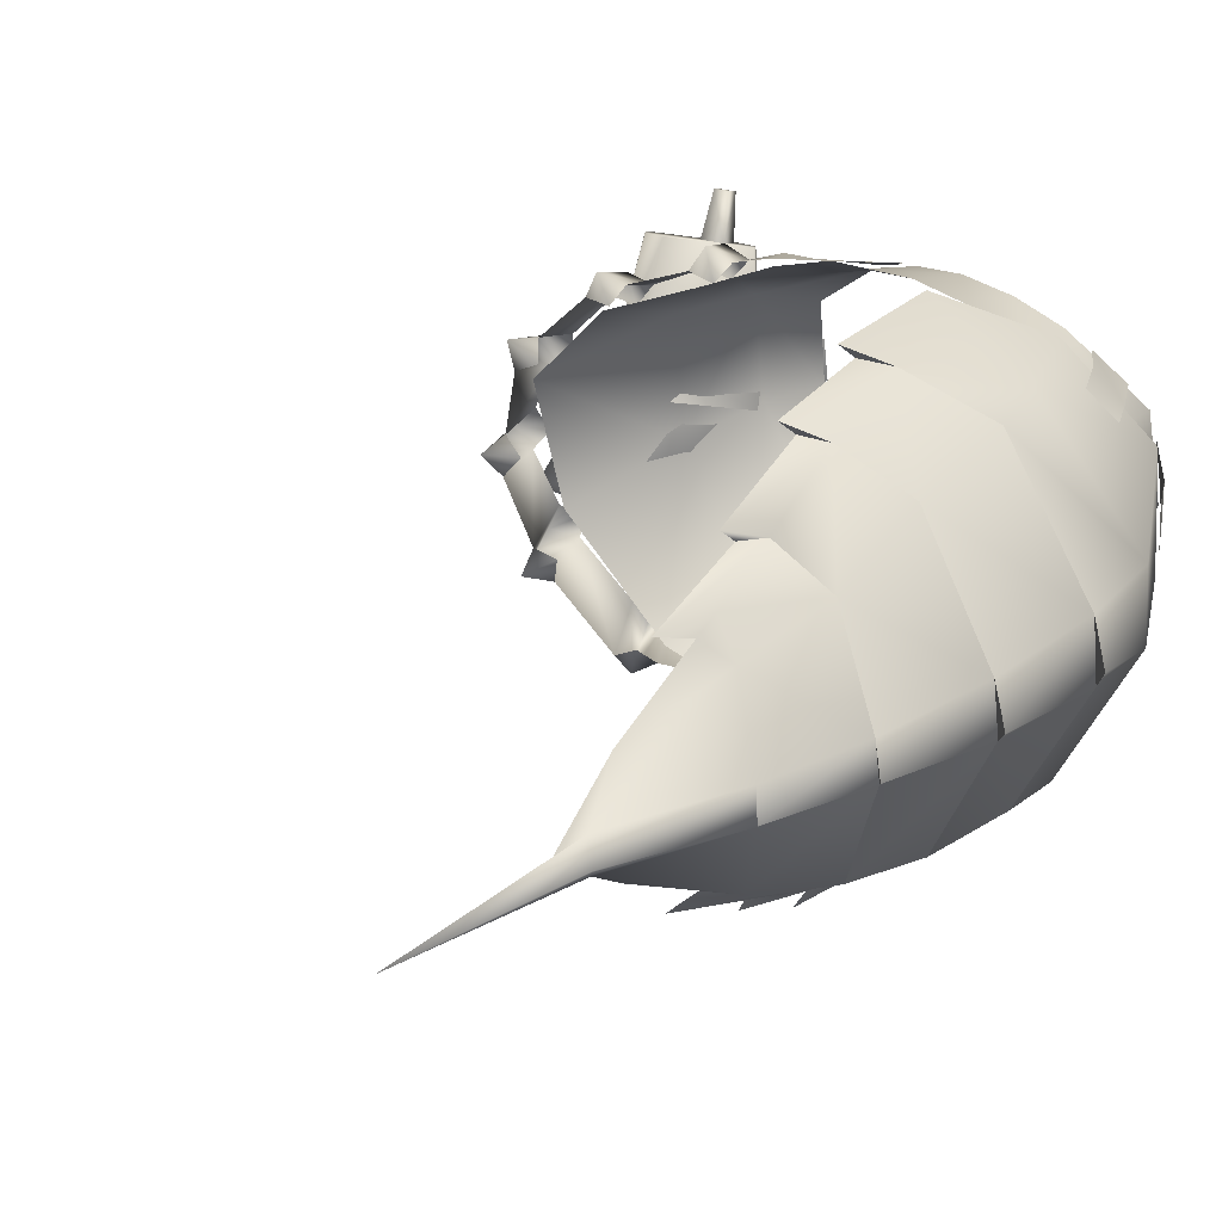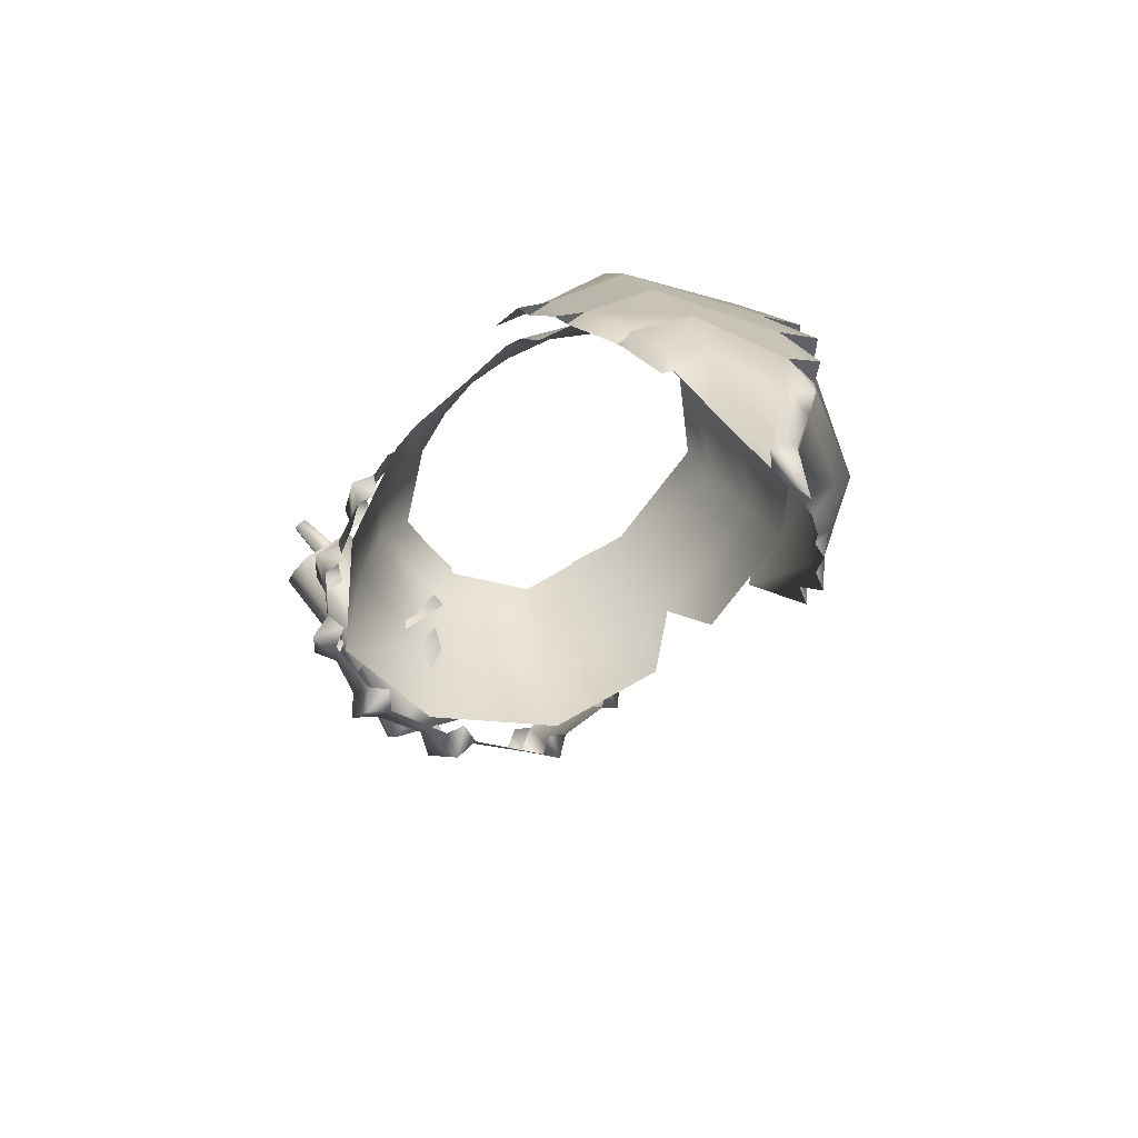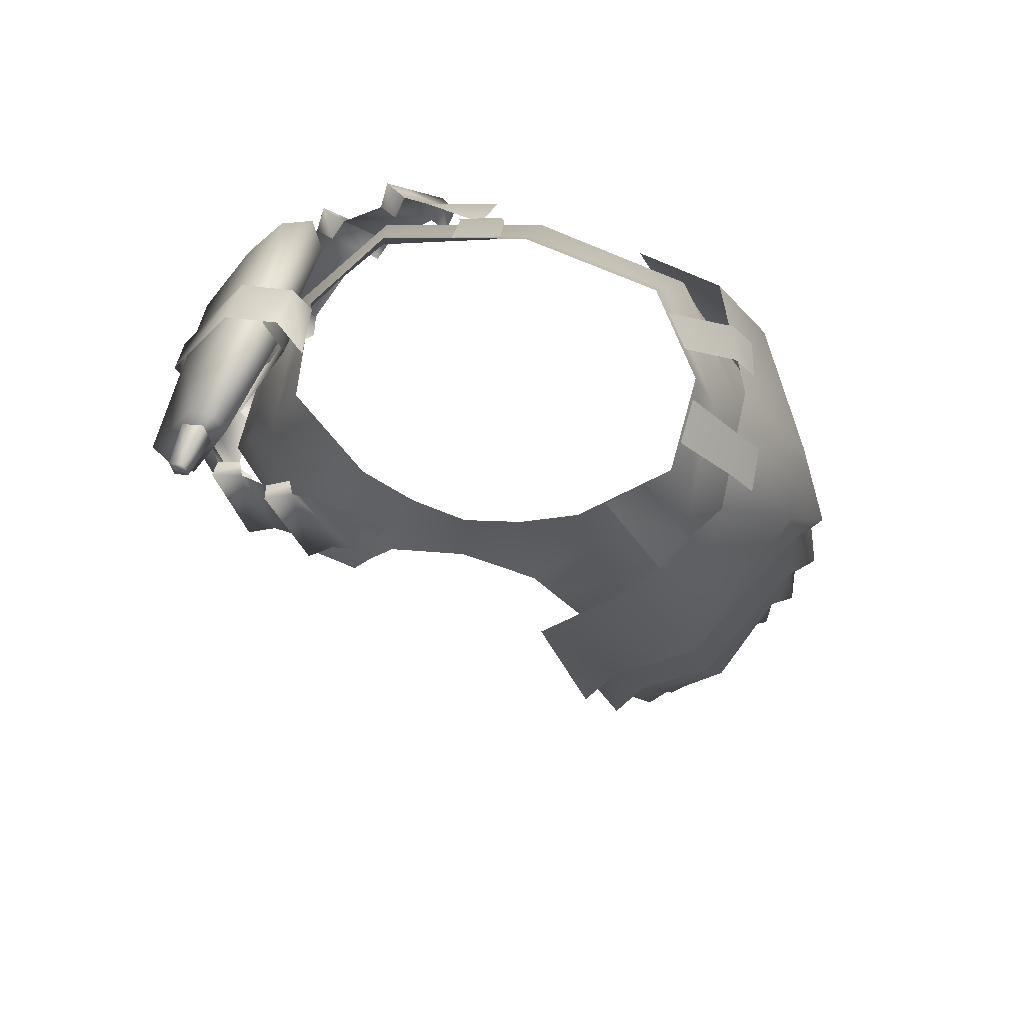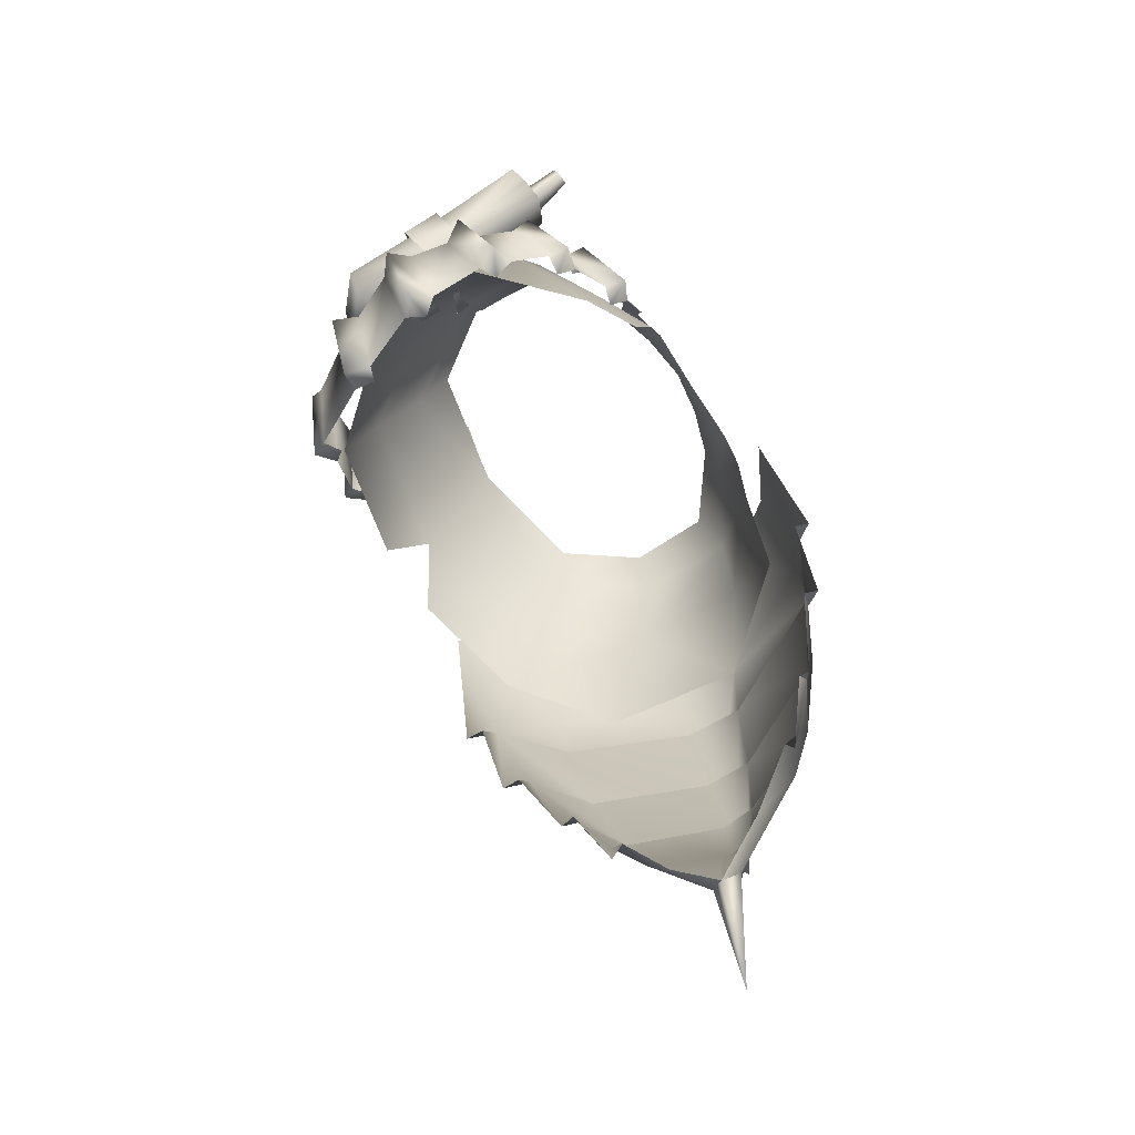
<metadata>
{"format":"obj","ext":"obj","renderer":"f3d","projection":"perspective","resolution":1024,"background":"white","views":[{"elev":26.1,"azim":44.9,"up":"+Z"},{"elev":-74.8,"azim":41.5,"up":"+Y"},{"elev":70.8,"azim":12.1,"up":"+Y"},{"elev":-70.9,"azim":-57.5,"up":"+Y"}]}
</metadata>
<code>
g mesh00
v 9.514 -3.458 11.92
v 8.057 -9.933 14.56
v 12.48 -8.807 12.12
v 0 -5.056 -16.64
v 0 0.5992 -12.54
v 11.72 0.6991 -10.18
v 17.35 -1.679 7.86
v 9.514 -3.458 11.92
v 12.48 -8.807 12.12
v 8.057 -9.933 14.56
v 9.514 -3.458 11.92
v 6.001 -6.148 14.53
v 4.757 -3.93 13.64
v 0 -4.399 14.28
v 20.25 -6.085 -3.54
v 14.43 -13.97 -16.14
v 13.09 -5.358 -13.96
v 3.607 -13.08 -18.57
v 0 -5.056 -16.64
v 12.48 -8.807 12.12
v 20.12 -7.251 7.085
v 17.35 -1.679 7.86
v 20.25 -6.085 -3.54
v 17.52 -0.09987 -1.26
v 13.09 -5.358 -13.96
v 11.72 0.6991 -10.18
v 0 -5.056 -16.64
f 1 2 3
f 4 5 6
f 7 8 9
f 10 11 12
f 12 11 13
f 12 13 14
f 15 16 17
f 17 16 18
f 17 18 19
f 20 21 22
f 22 21 23
f 22 23 24
f 24 23 25
f 24 25 26
f 26 25 27
v -22.25 -8.672 3.017
v -23.52 -5.098 11.72
v -25.32 -8.644 2.727
v -22.28 -21.22 -0.9903
v -24.85 -22.83 -1.007
v -23.34 -22.03 -2.557
v -21.69 -19.99 6.169
v -24.27 -20.59 7.535
v -23.31 -20.74 5.382
v -18.25 -16.12 10.51
v -19.83 -15.81 12.65
v -20.21 -16.56 10.81
v -19.62 -20.18 -8.626
v -21.88 -21.75 -10.26
v -19.9 -20.19 -10.55
v -28.42 -16.04 -1.71
v -23.55 -21.52 0.5833
v -26.8 -15.34 -0.05797
v -12.27 -11.62 12.6
v -13.43 -11.25 15.04
v -14.18 -12.2 13.22
v -20.12 -7.251 7.085
v -23.43 -18.79 4.164
v -15.36 -19.61 11.88
v -2.48 0.8733 -13.33
v -3.08 -1.41 -14.78
v -6.134 0.8686 -12.6
v -6.551 -1.263 -13.82
v -1.992 5.816 -9.512
v -2.48 0.8733 -13.33
v -5.796 5.836 -8.572
v -6.134 0.8686 -12.6
v -22.27 -8.846 -10.51
v -18.78 -1.925 -11.37
v -17.69 -3.656 -9.727
v -26.54 -15.66 -6.161
v -28.17 -12.53 -6.264
v -23.25 2.924 9.287
v -27.03 -3.43 10.89
v -25.61 -4.891 11.47
v -24.16 0.7246 9.694
v -23.56 -1.075 10.3
v -23.68 0.5644 14.09
v -21.67 -0.4552 10.29
v -22.48 0.9569 14.08
v -22.86 2.097 13.69
v -22.86 2.097 13.69
v -24.06 1.705 13.7
v -22.48 0.9569 14.08
v -23.68 0.5644 14.09
v -24.06 1.705 13.7
v -22.27 1.345 9.677
v -24.61 -7.29 -9.791
v -21.28 -1.949 -10.58
v -20.33 1.538 9.979
v -18.48 -0.0929 0.7288
v -21.43 2.903 9.46
v -23.52 -5.098 11.72
v -20.33 1.538 9.979
v -21.43 2.903 9.46
v -25.59 -8.918 3.796
v -27.73 -5.936 2.685
v -28.08 -8.275 -0.5175
v -22.42 1.217 -2.913
v -6.263 -3.361 13.7
v -4.936 1.686 12.59
v -9.684 -2.285 12.66
v -8.293 2.041 11.52
v -7.298 -5.451 13.99
v -6.263 -3.361 13.7
v -10.85 -4.352 13.1
v -9.684 -2.285 12.66
v -26.8 -15.34 -0.05797
v -25.53 -15.04 -1.632
v -28.42 -16.04 -1.71
v -26.6 -15.84 -3.199
v -23.55 -21.52 0.5833
v -16.68 -17.13 -16.62
v -15.97 -16.06 -18.3
v -15.01 -16.52 -15.78
v -14.13 -15.15 -17.06
v -24.77 -13.35 5.9
v -24.36 -13.89 4.101
v -27.19 -13.91 5.268
v -25.98 -14.64 3.313
v -22.11 -19.44 7.969
v -20.43 -9.339 9.81
v -21.11 -10.39 8.278
v -22.97 -9.518 10.21
v -23.07 -10.82 8.577
v -17.57 -15.08 12.04
v -24.67 -15.01 -7.438
v -23.13 -14.07 -8.161
v -25.72 -15.05 -9.747
v -23.4 -14.08 -10.09
v -21.17 -21.12 -7.903
v -20.17 -11.65 -15.17
v -18.5 -11.04 -14.32
v -19.8 -10.06 -16.7
v -17.62 -9.673 -15.6
v -20.21 -16.56 10.81
v -23.07 -10.82 8.577
v -22.11 -19.44 7.969
v -24.77 -13.35 5.9
v -14.18 -12.2 13.22
v -17.64 -6.624 11.13
v -17.57 -15.08 12.04
v -20.43 -9.339 9.81
v -14.18 -12.2 13.22
v -13.43 -11.25 15.04
v -17.64 -6.624 11.13
v -19.83 -15.81 12.65
v -17.57 -15.08 12.04
v -20.43 -9.339 9.81
v -12 -4.341 -16.35
v -8.088 -9.048 -18.35
v -13.89 -4.745 -17.6
v -14.13 -15.15 -17.06
v -15.97 -16.06 -18.3
v -17.62 -9.673 -15.6
v -22.97 -9.518 10.21
v -23.07 -10.82 8.577
v -20.21 -16.56 10.81
v -11.53 -10.45 14.09
v -14.99 -4.87 12
v -17.22 -5.137 12.75
v -19.9 -20.19 -10.55
v -23.4 -14.08 -10.09
v -16.68 -17.13 -16.62
v -20.17 -11.65 -15.17
v -8.46 -3.925 13.33
v -13.12 -3.191 12.58
v -9.496 -8.621 14.45
v -14.99 -4.87 12
v -11.53 -10.45 14.09
v -16.68 -17.13 -16.62
v -20.17 -11.65 -15.17
v -19.8 -10.06 -16.7
v -19.9 -20.19 -10.55
v -21.88 -21.75 -10.26
v -23.4 -14.08 -10.09
v -23.34 -22.03 -2.557
v -26.6 -15.84 -3.199
v -21.17 -21.12 -7.903
v -24.67 -15.01 -7.438
v -21.17 -21.12 -7.903
v -24.67 -15.01 -7.438
v -25.72 -15.05 -9.747
v -23.31 -20.74 5.382
v -25.98 -14.64 3.313
v -23.55 -21.52 0.5833
v -26.8 -15.34 -0.05797
v -9.593 -9.908 -19.79
v -10.33 -11.59 -18.27
v -14.25 -6.882 -16.28
v -23.31 -20.74 5.382
v -24.27 -20.59 7.535
v -25.98 -14.64 3.313
v -22.11 -19.44 7.969
v -24.77 -13.35 5.9
v -27.19 -13.91 5.268
v -24.85 -22.83 -1.007
v -26.6 -15.84 -3.199
v -23.34 -22.03 -2.557
v -14.13 -15.15 -17.06
v -17.62 -9.673 -15.6
v -10.33 -11.59 -18.27
v -14.25 -6.882 -16.28
v -4.584 -0.6248 -13.55
v -4.103 -4.817 -17.65
v -9.349 -1.217 -14.62
v -8.088 -9.048 -18.35
v -12 -4.341 -16.35
v -14.99 -4.87 12
v -15.73 -6.036 10.51
v -17.22 -5.137 12.75
v -17.64 -6.624 11.13
v -11.53 -10.45 14.09
v -8.088 -9.048 -18.35
v -8.758 -10.86 -17.19
v -9.593 -9.908 -19.79
v -10.33 -11.59 -18.27
v -12 -4.341 -16.35
v -13.89 -4.745 -17.6
v -12.67 -6.152 -15.19
v -14.25 -6.882 -16.28
v -9.514 -3.458 11.92
v -8.731 1.958 11.2
v -17.35 -1.679 7.86
v -15.23 3.498 6.518
v -8.731 1.958 11.2
v -9.514 -3.458 11.92
v -4.365 1.528 12.58
v -4.757 -3.93 13.64
v -12.48 -8.807 12.12
v -9.514 -3.458 11.92
v -17.35 -1.679 7.86
v -20.25 -6.085 -3.54
v -18.78 -1.925 -11.37
v -19.61 1.993 -0.0151
v -22.07 1.612 -0.1238
v -27.16 -6.343 1.852
v -26.54 -15.66 -6.161
v -23.26 -14.85 -5.099
v -20.07 -9.446 -8.714
v -25.91 -11.21 0.5827
v -22.37 -11.58 1.019
v -22.03 -9.251 4.224
v -17.5 -0.9429 -1.799
v -17.78 0.2183 1.706
v -19.16 1.888 -2.82
v -19.52 2.885 0.7276
v -22.74 2.299 0.6129
v -18.29 3.433 0.6726
v -17.97 2.35 -2.853
v -15.47 4.301 3.224
v -15.51 4.898 -0.3937
v 0 -4.399 14.28
v -4.757 -3.93 13.64
v -6.001 -6.148 14.53
v -8.057 -9.933 14.56
v -10 -15.65 13.97
v 0 -5.056 -16.64
v -3.607 -13.08 -18.57
v -13.09 -5.358 -13.96
v -14.43 -13.97 -16.14
v -22.48 -16.63 -6.577
v -25.61 -4.891 11.47
v -27.03 -3.43 10.89
v -23.25 2.924 9.287
v 0 0.5992 -12.54
v -11.72 0.6991 -10.18
v -17.52 -0.09987 -1.26
f 28 29 30
f 31 32 33
f 34 35 36
f 37 38 39
f 40 41 42
f 43 44 45
f 46 47 48
f 49 50 51
f 52 53 54
f 54 53 55
f 56 57 58
f 58 57 59
f 60 61 62
f 60 63 64
f 65 66 67
f 68 69 70
f 70 69 71
f 70 71 72
f 72 71 73
f 74 75 76
f 76 75 77
f 70 78 68
f 68 78 73
f 68 73 79
f 79 73 71
f 64 80 60
f 60 80 81
f 60 81 61
f 29 28 82
f 82 28 83
f 82 83 84
f 85 86 67
f 67 86 87
f 67 87 65
f 88 89 90
f 90 89 91
f 92 93 94
f 94 93 95
f 96 97 98
f 98 97 99
f 100 101 102
f 102 101 103
f 32 31 104
f 105 106 107
f 107 106 108
f 109 110 111
f 111 110 112
f 35 34 113
f 114 115 116
f 116 115 117
f 38 37 118
f 119 120 121
f 121 120 122
f 41 40 123
f 124 125 126
f 126 125 127
f 128 129 130
f 130 129 131
f 132 133 134
f 134 133 135
f 136 137 138
f 139 140 141
f 142 143 144
f 145 146 147
f 141 148 139
f 139 148 149
f 139 149 150
f 151 152 137
f 137 152 153
f 137 153 138
f 154 155 156
f 156 155 157
f 158 159 160
f 160 159 161
f 160 161 162
f 163 164 146
f 146 164 165
f 146 165 147
f 166 167 168
f 169 170 171
f 171 170 172
f 173 174 167
f 167 174 175
f 167 175 168
f 176 177 178
f 178 177 179
f 143 180 144
f 144 180 181
f 144 181 182
f 183 184 185
f 186 187 184
f 184 187 188
f 184 188 185
f 44 43 189
f 189 43 190
f 189 190 191
f 192 193 194
f 194 193 195
f 196 197 198
f 198 197 199
f 198 199 200
f 201 202 203
f 203 202 204
f 47 46 205
f 206 207 208
f 208 207 209
f 210 211 212
f 212 211 213
f 214 215 216
f 216 215 217
f 218 219 220
f 220 219 221
f 222 223 224
f 50 49 225
f 62 226 227
f 227 226 81
f 227 81 228
f 228 81 80
f 228 80 229
f 229 80 64
f 229 64 30
f 64 230 30
f 30 230 231
f 30 231 28
f 28 231 232
f 28 232 83
f 90 233 88
f 88 233 234
f 88 234 235
f 235 234 236
f 235 236 237
f 237 236 238
f 237 238 239
f 89 240 91
f 91 240 241
f 91 241 242
f 242 241 243
f 242 243 244
f 245 246 247
f 247 246 223
f 247 223 248
f 248 223 222
f 248 222 249
f 250 251 252
f 252 251 253
f 252 253 225
f 225 253 254
f 225 254 50
f 29 255 30
f 30 255 256
f 30 256 229
f 229 256 257
f 229 257 228
f 228 257 84
f 228 84 227
f 227 84 83
f 227 83 62
f 62 83 232
f 62 232 60
f 60 232 231
f 60 231 63
f 258 250 259
f 259 250 252
f 259 252 260
f 260 252 225
f 260 225 224
f 224 225 49
f 224 49 222
f 222 49 51
f 222 51 249
v 13.97 -22.64 16.73
v 7.239 -11.79 17.28
v 11.8 -26.02 18.61
v 13.45 3.252 8.002
v 10.68 2.543 9.992
v 17.65 -2.991 9.454
v 15.79 -4.322 12.02
v 15.79 -4.322 12.02
v 17.41 -7.197 11.81
v 17.65 -2.991 9.454
v 19.31 -5.829 9.49
v 20.05 -1.008 0.5893
v 15.83 4.585 0.6992
v 20.12 -1.212 4.163
v 15.55 4.069 4.325
v 20.12 -1.212 4.163
v 22.12 -4.364 3.973
v 20.05 -1.008 0.5893
v 22.04 -3.978 0.2965
v 14.43 5.184 -3.174
v 18.67 -1.394 -6.023
v 12.57 5.504 -5.856
v 17.95 -2.436 -9.442
v 18.67 -1.394 -6.023
v 20.48 -4.318 -6.199
v 17.95 -2.436 -9.442
v 19.82 -5.33 -9.596
v 13.97 -22.64 16.73
v 11.91 -24.37 17.26
v 14.73 -34.77 16.88
v 18.97 -42.06 -12.72
v 16.63 -32.58 -15.93
v 18.05 -30.85 -15.66
v 13.97 -22.64 16.73
v 11.8 -26.02 18.61
v 11.91 -24.37 17.26
v 16.19 -33.72 -17.31
v 13.74 -23.73 -18.38
v 15.43 -21.58 -17.89
v 13.74 -23.73 -18.38
v 13.27 -24.91 -19.76
v 15.43 -21.58 -17.89
v 8.699 -10.65 -18.53
v 20.92 -12.92 -14.3
v 14.73 -34.77 16.88
v 16.6 -31.76 15.08
v 13.97 -22.64 16.73
v 22.21 -30.09 12.43
v 20.45 -19.89 13.85
v 27.19 -18.17 2.384
v 27.25 -17.47 -3.05
v 29.42 -19.69 -0.4227
v 27.19 -18.17 2.384
v 28.1 -28.62 -2.345
v 30.19 -30.69 -0.285
v 27.95 -29.16 2.134
v 26.05 -11.04 3.174
v 29.42 -19.69 -0.4227
v 26.01 -10.44 -3.194
v 27.25 -17.47 -3.05
v 21.92 -18.73 -13.78
v 19.09 -41.09 -11.57
v 20.46 -39.51 -11.93
v 18.05 -30.85 -15.66
v 24.91 -38.98 -9.57
v 23.62 -29.38 -12.22
v 28.1 -28.62 -2.345
v 18.8 -14.79 14.47
v 20.45 -19.89 13.85
v 27.19 -18.17 2.384
v 23.92 -39.49 9.838
v 27.52 -39.77 1.888
v 27.95 -29.16 2.134
v 29.48 -41.49 0.2391
v 27.85 -39.61 -1.197
v 24.91 -38.98 -9.57
v 27.95 -29.16 2.134
v 22.21 -30.09 12.43
v 23.92 -39.49 9.838
v 16.6 -31.76 15.08
v 19.28 -40.32 12.41
v 17.74 -43.05 13.26
v 17.98 -41.89 12.25
v 16.16 -3.711 -13.51
v 19.94 -1.094 -3.216
v 19.92 -1.551 1.801
v 19.9 -2.009 6.817
v 13.95 -5.66 14.06
v 8.057 -9.933 14.56
v 10 -15.65 13.97
v 12.48 -8.807 12.12
v 15.36 -19.61 12.96
v 20.12 -7.251 7.085
v 23.43 -18.79 4.164
v 20.25 -6.085 -3.54
v 22.48 -16.63 -8.677
v 14.43 -13.97 -16.14
v 23.62 -29.38 -12.22
v 21.92 -18.73 -13.78
v 28.1 -28.62 -2.345
v 27.25 -17.47 -3.05
v 30.19 -30.69 -0.285
v 27.95 -29.16 2.134
f 261 262 263
f 264 265 266
f 266 265 267
f 268 269 270
f 270 269 271
f 272 273 274
f 274 273 275
f 276 277 278
f 278 277 279
f 280 281 282
f 282 281 283
f 284 285 286
f 286 285 287
f 288 289 290
f 291 292 293
f 294 295 296
f 297 298 299
f 300 301 302
f 302 301 303
f 302 303 304
f 305 306 307
f 307 306 308
f 307 308 309
f 309 308 310
f 311 312 313
f 314 315 316
f 317 318 319
f 319 318 320
f 319 320 304
f 304 320 321
f 304 321 302
f 322 291 323
f 323 291 324
f 323 324 325
f 325 324 326
f 325 326 327
f 262 261 328
f 328 261 329
f 328 329 317
f 317 329 330
f 317 330 318
f 331 332 333
f 333 332 334
f 333 334 327
f 327 334 335
f 327 335 336
f 337 338 339
f 339 338 340
f 339 340 341
f 341 340 342
f 341 342 343
f 303 344 304
f 304 344 345
f 304 345 319
f 319 345 346
f 319 346 317
f 317 346 347
f 317 347 328
f 328 347 348
f 328 348 262
f 349 350 351
f 351 350 352
f 351 352 353
f 353 352 354
f 353 354 355
f 355 354 356
f 355 356 357
f 292 297 293
f 293 297 299
f 293 299 358
f 358 299 359
f 358 359 360
f 360 359 361
f 360 361 362
f 362 361 310
f 362 310 363
f 363 310 308
v 9.514 -3.458 11.92
v 4.365 1.528 12.58
v 4.757 -3.93 13.64
v 4.757 -3.93 13.64
v 4.365 1.528 12.58
v 0 1.099 13.2
v -4.365 1.528 12.58
v -4.757 -3.93 13.64
v 0 -4.399 14.28
v 11.72 0.6991 -10.18
v 0 5.6 -9.829
v 11.21 5.5 -7.592
v 11.21 5.5 -7.592
v 15.71 4.798 -1.026
v 11.72 0.6991 -10.18
v 15.23 3.498 6.518
v 17.35 -1.679 7.86
v 17.52 -0.09987 -1.26
v 8.731 1.958 11.2
v 17.35 -1.679 7.86
v 15.23 3.498 6.518
v 0 0.5992 -12.54
v -11.72 0.6991 -10.18
v -11.21 5.5 -7.592
v -11.72 0.6991 -10.18
v -15.71 4.798 -1.026
v -11.21 5.5 -7.592
v -17.52 -0.09987 -1.26
v -17.35 -1.679 7.86
v -15.23 3.498 6.518
f 364 365 366
f 367 368 369
f 370 371 369
f 369 371 372
f 369 372 367
f 373 374 375
f 376 377 378
f 379 380 377
f 377 380 381
f 377 381 378
f 365 364 382
f 382 364 383
f 382 383 384
f 373 385 374
f 374 385 386
f 374 386 387
f 388 389 390
f 388 391 389
f 389 391 392
f 389 392 393
v 16.6 -31.76 15.08
v 14.86 -33.16 15.53
v 17.74 -43.05 13.26
v 16.6 -31.76 15.08
v 14.73 -34.77 16.88
v 14.86 -33.16 15.53
v 20.57 -50.33 -8.648
v 21.52 -45.87 -9.256
v 21.02 -47.4 -7.845
v 24.09 -47.16 -7.19
v 27.85 -39.61 -1.197
v 29.48 -41.49 0.2391
v 27.52 -39.77 1.888
v 21.34 -55.48 4.827
v 22.22 -61.22 0.4293
v 23.31 -59.46 1.752
v 23.45 -47.53 8.036
v 20.72 -46.34 10.13
v 20.43 -47.76 8.77
v 19.84 -50.87 9.76
v 21.84 -55.19 -3.934
v 23.48 -59.38 -0.9933
v 22.22 -61.22 0.4293
v 24.16 -76.1 0.3792
v 22.22 -61.22 0.4293
v 27.85 -39.61 -1.197
v 27.52 -39.77 1.888
v 27.96 -50.48 0.4323
v 23.31 -59.46 1.752
v 24.76 -60.54 0.3792
v 23.48 -59.38 -0.9933
v 20.43 -47.76 8.77
v 23.45 -47.53 8.036
v 26.2 -48.72 1.756
v 26.36 -48.64 -0.9896
v 24.09 -47.16 -7.19
v 21.02 -47.4 -7.845
v 17.98 -41.89 12.25
v 19.28 -40.32 12.41
v 23.92 -39.49 9.838
v 26.2 -48.72 1.756
v 26.36 -48.64 -0.9896
v 24.91 -38.98 -9.57
v 20.46 -39.51 -11.93
v 19.09 -41.09 -11.57
f 394 395 396
f 397 398 399
f 400 401 402
f 402 401 403
f 404 405 406
f 407 408 409
f 410 411 412
f 412 411 413
f 414 415 416
f 415 417 418
f 418 417 409
f 419 420 421
f 422 417 423
f 423 417 424
f 425 407 426
f 426 407 422
f 426 422 427
f 427 422 423
f 427 423 428
f 428 423 424
f 428 424 429
f 429 424 414
f 429 414 430
f 431 413 432
f 432 413 411
f 432 411 433
f 433 411 410
f 433 410 420
f 420 410 434
f 420 434 421
f 421 434 435
f 421 435 419
f 419 435 403
f 419 403 436
f 436 403 401
f 436 401 437
f 437 401 400
f 437 400 438

</code>
